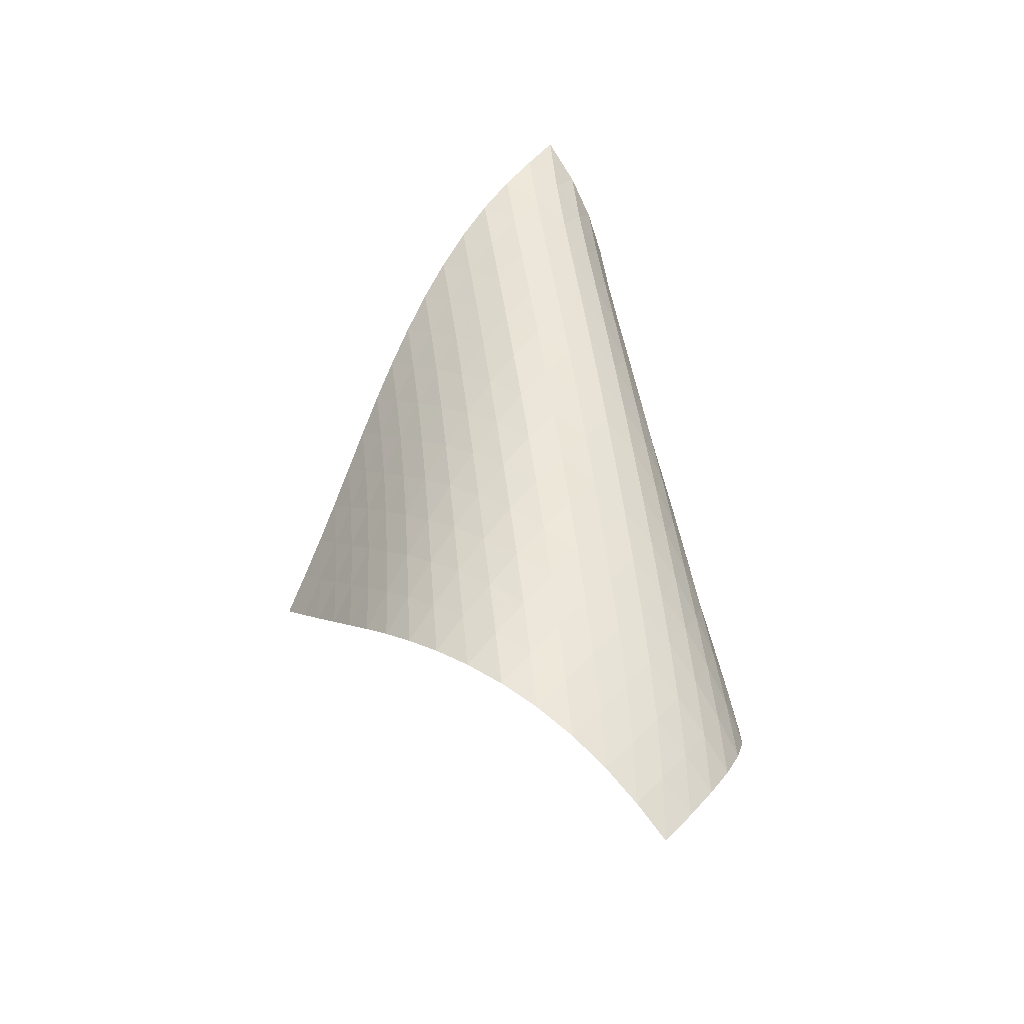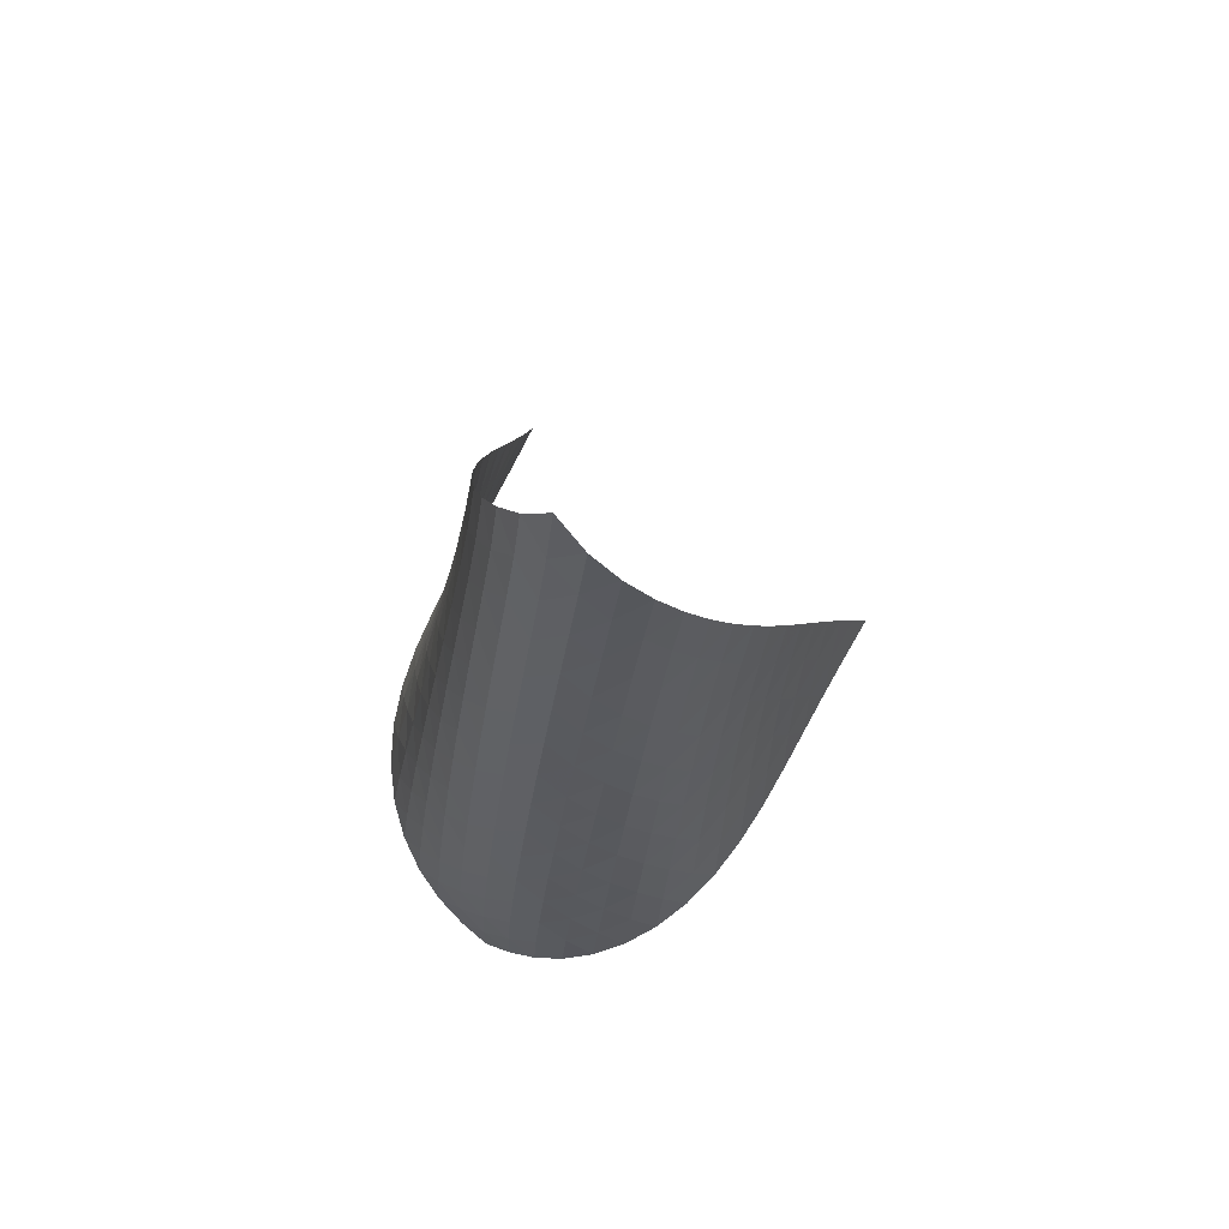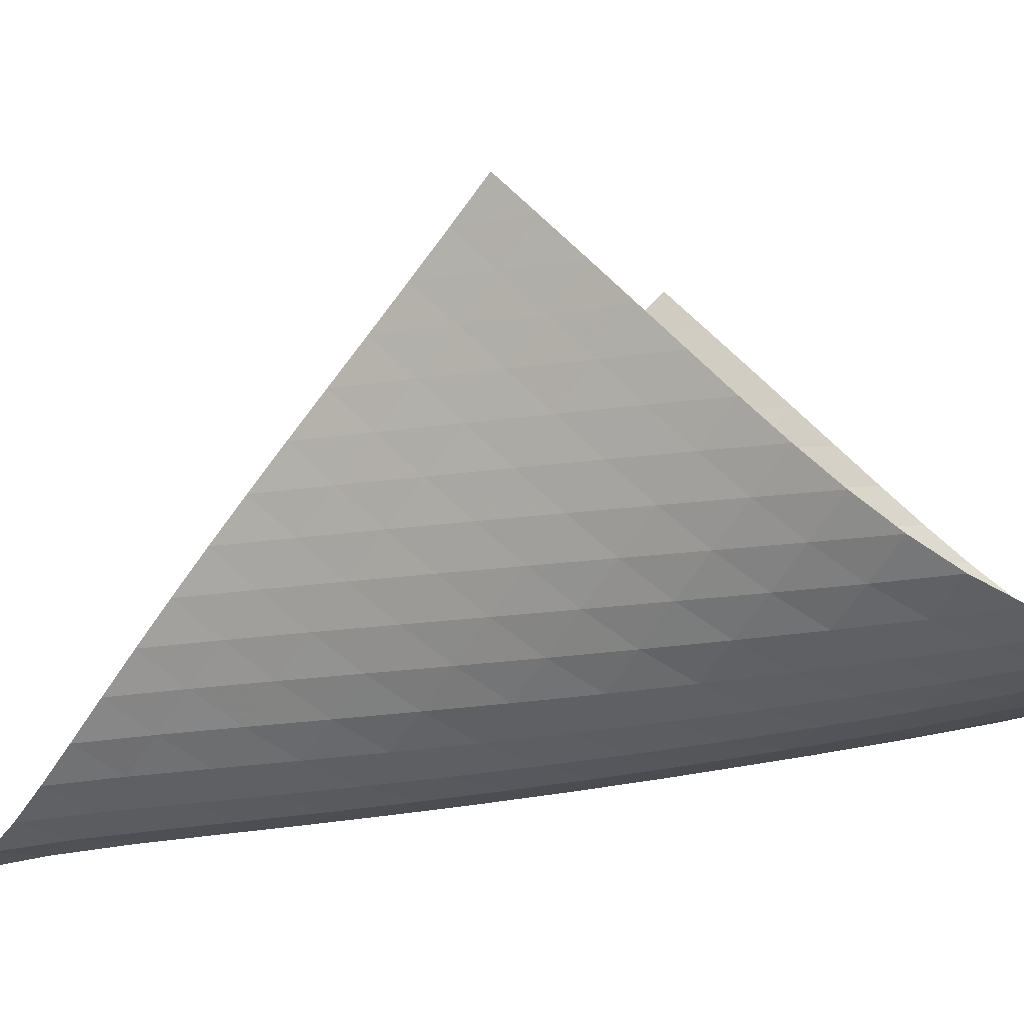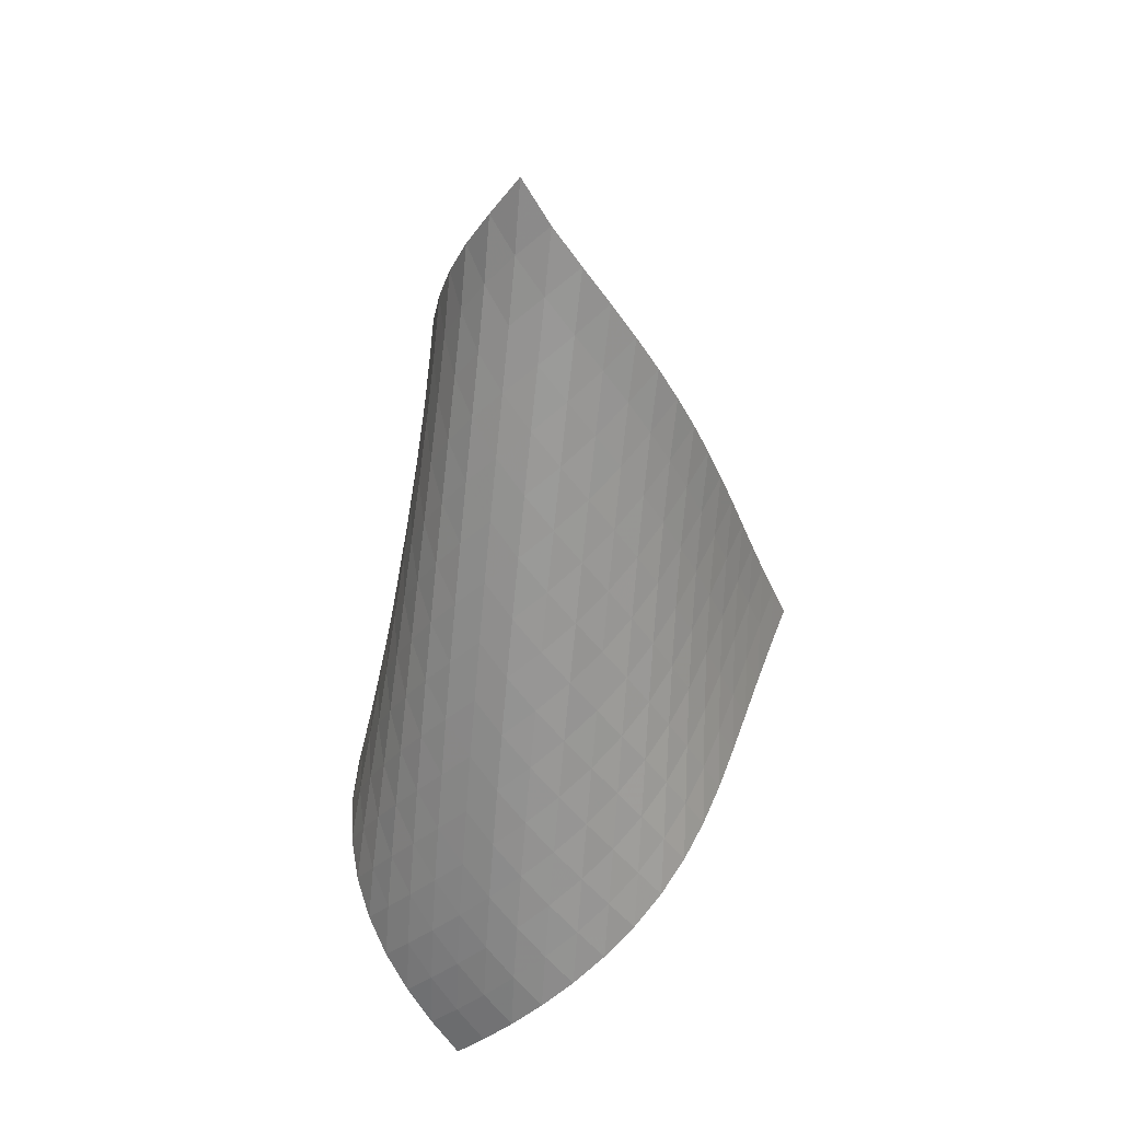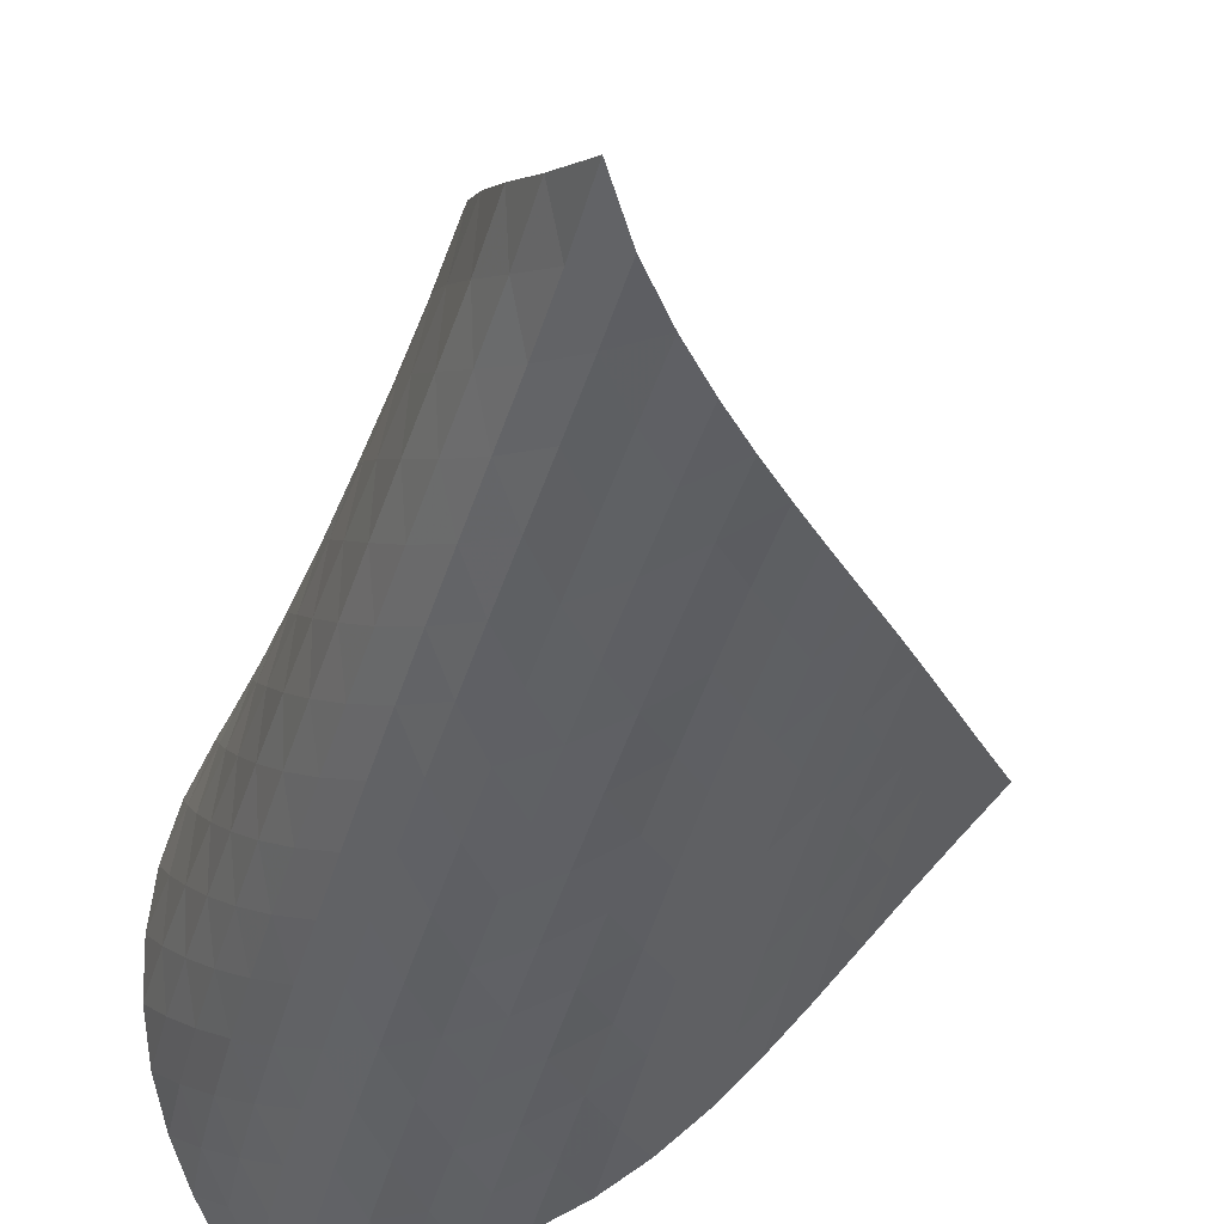
<metadata>
{"format":"obj","ext":"obj","renderer":"f3d","projection":"perspective","resolution":1024,"background":"white","views":[{"elev":-28.2,"azim":102.9,"up":"+Y"},{"elev":71.7,"azim":166.9,"up":"+Y"},{"elev":-56.0,"azim":-63.4,"up":"+Z"},{"elev":34.4,"azim":159.1,"up":"+Y"},{"elev":-33.6,"azim":173.0,"up":"+Z"}]}
</metadata>
<code>
v -6.499 -0.05204 6.499
v -7.19 -11.52 12.7
v -12.7 -11.52 7.19
v -3.961 -18.6 3.961
v -12.32 -10.76 7.022
v -11.94 -10 6.844
v -11.58 -9.235 6.655
v -11.22 -8.467 6.457
v -10.85 -7.698 6.257
v -10.48 -6.931 6.062
v -10.1 -6.165 5.881
v -9.701 -5.401 5.723
v -9.281 -4.639 5.6
v -8.837 -3.88 5.525
v -8.371 -3.125 5.513
v -7.886 -2.374 5.583
v -7.394 -1.626 5.754
v -6.915 -0.871 6.05
v -6.05 -0.871 6.915
v -5.754 -1.626 7.394
v -5.583 -2.374 7.886
v -5.513 -3.125 8.371
v -5.525 -3.88 8.837
v -5.6 -4.639 9.281
v -5.723 -5.401 9.701
v -5.881 -6.165 10.1
v -6.062 -6.931 10.48
v -6.257 -7.698 10.85
v -6.457 -8.467 11.22
v -6.655 -9.235 11.58
v -6.844 -10 11.94
v -7.022 -10.76 12.32
v -6.646 -11.92 12.15
v -6.093 -12.31 11.61
v -5.532 -12.71 11.08
v -4.969 -13.1 10.55
v -4.42 -13.49 10
v -3.906 -13.89 9.427
v -3.455 -14.3 8.814
v -3.096 -14.74 8.16
v -2.856 -15.2 7.476
v -2.748 -15.7 6.784
v -2.776 -16.23 6.111
v -2.931 -16.8 5.482
v -3.196 -17.38 4.914
v -3.547 -17.99 4.41
v -4.41 -17.99 3.547
v -4.914 -17.38 3.196
v -5.482 -16.8 2.931
v -6.111 -16.23 2.776
v -6.784 -15.7 2.748
v -7.476 -15.2 2.856
v -8.16 -14.74 3.096
v -8.814 -14.3 3.455
v -9.427 -13.89 3.906
v -10 -13.49 4.42
v -10.55 -13.1 4.969
v -11.08 -12.71 5.532
v -11.61 -12.31 6.093
v -12.15 -11.92 6.646
v -6.312 -1.475 6.312
v -6.708 -2.154 5.857
v -7.169 -2.861 5.547
v -7.653 -3.587 5.363
v -8.134 -4.325 5.282
v -8.601 -5.073 5.282
v -9.047 -5.826 5.346
v -9.472 -6.583 5.456
v -9.877 -7.343 5.6
v -10.27 -8.105 5.766
v -10.64 -8.869 5.946
v -11.02 -9.634 6.128
v -11.39 -10.4 6.308
v -11.77 -11.16 6.48
v -5.857 -2.154 6.708
v -6.103 -2.746 6.103
v -6.483 -3.394 5.633
v -6.939 -4.08 5.31
v -7.421 -4.792 5.114
v -7.905 -5.52 5.023
v -8.374 -6.26 5.013
v -8.825 -7.007 5.065
v -9.256 -7.759 5.162
v -9.669 -8.515 5.292
v -10.07 -9.274 5.444
v -10.45 -10.03 5.606
v -10.84 -10.79 5.771
v -11.23 -11.55 5.933
v -5.547 -2.861 7.169
v -5.633 -3.394 6.483
v -5.879 -3.98 5.879
v -6.256 -4.616 5.404
v -6.709 -5.29 5.069
v -7.193 -5.992 4.859
v -7.68 -6.711 4.752
v -8.156 -7.443 4.727
v -8.615 -8.184 4.763
v -9.054 -8.93 4.845
v -9.476 -9.682 4.959
v -9.886 -10.44 5.092
v -10.29 -11.19 5.235
v -10.69 -11.95 5.382
v -5.363 -3.587 7.653
v -5.31 -4.08 6.939
v -5.404 -4.616 6.256
v -5.657 -5.202 5.657
v -6.034 -5.832 5.179
v -6.485 -6.498 4.832
v -6.969 -7.19 4.606
v -7.461 -7.9 4.479
v -7.945 -8.624 4.433
v -8.413 -9.357 4.449
v -8.864 -10.1 4.51
v -9.3 -10.84 4.603
v -9.723 -11.59 4.714
v -10.14 -12.34 4.837
v -5.282 -4.325 8.134
v -5.114 -4.792 7.421
v -5.069 -5.29 6.709
v -5.179 -5.832 6.034
v -5.441 -6.418 5.441
v -5.818 -7.045 4.961
v -6.266 -7.703 4.603
v -6.751 -8.387 4.357
v -7.247 -9.088 4.208
v -7.739 -9.803 4.137
v -8.218 -10.53 4.127
v -8.683 -11.26 4.162
v -9.134 -12 4.228
v -9.574 -12.74 4.315
v -5.282 -5.073 8.601
v -5.023 -5.52 7.905
v -4.859 -5.992 7.193
v -4.832 -6.498 6.485
v -4.961 -7.045 5.818
v -5.232 -7.633 5.232
v -5.609 -8.256 4.751
v -6.056 -8.909 4.382
v -6.54 -9.584 4.117
v -7.039 -10.28 3.942
v -7.538 -10.98 3.843
v -8.029 -11.7 3.802
v -8.509 -12.42 3.805
v -8.975 -13.15 3.841
v -5.346 -5.826 9.047
v -5.013 -6.26 8.374
v -4.752 -6.711 7.68
v -4.606 -7.19 6.969
v -4.603 -7.703 6.266
v -4.751 -8.256 5.609
v -5.031 -8.846 5.031
v -5.409 -9.468 4.55
v -5.853 -10.12 4.17
v -6.336 -10.78 3.885
v -6.836 -11.46 3.685
v -7.342 -12.16 3.553
v -7.843 -12.86 3.476
v -8.336 -13.58 3.444
v -5.456 -6.583 9.472
v -5.065 -7.007 8.825
v -4.727 -7.443 8.156
v -4.479 -7.9 7.461
v -4.357 -8.387 6.751
v -4.382 -8.909 6.056
v -4.55 -9.468 5.409
v -4.838 -10.06 4.838
v -5.218 -10.68 4.357
v -5.66 -11.32 3.968
v -6.14 -11.98 3.664
v -6.641 -12.65 3.435
v -7.15 -13.34 3.269
v -7.66 -14.03 3.155
v -5.6 -7.343 9.877
v -5.162 -7.759 9.256
v -4.763 -8.184 8.615
v -4.433 -8.624 7.945
v -4.208 -9.088 7.247
v -4.117 -9.584 6.54
v -4.17 -10.12 5.853
v -4.357 -10.68 5.218
v -4.656 -11.28 4.656
v -5.037 -11.89 4.175
v -5.476 -12.53 3.777
v -5.953 -13.18 3.453
v -6.452 -13.84 3.195
v -6.963 -14.52 2.995
v -5.766 -8.105 10.27
v -5.292 -8.515 9.669
v -4.845 -8.93 9.054
v -4.449 -9.357 8.413
v -4.137 -9.803 7.739
v -3.942 -10.28 7.039
v -3.885 -10.78 6.336
v -3.968 -11.32 5.66
v -4.175 -11.89 5.037
v -4.483 -12.49 4.483
v -4.866 -13.11 4.003
v -5.303 -13.74 3.595
v -5.776 -14.38 3.253
v -6.273 -15.04 2.969
v -5.946 -8.869 10.64
v -5.444 -9.274 10.07
v -4.959 -9.682 9.476
v -4.51 -10.1 8.864
v -4.127 -10.53 8.218
v -3.843 -10.98 7.538
v -3.685 -11.46 6.836
v -3.664 -11.98 6.14
v -3.777 -12.53 5.476
v -4.003 -13.11 4.866
v -4.32 -13.71 4.32
v -4.707 -14.32 3.843
v -5.143 -14.95 3.428
v -5.614 -15.59 3.072
v -6.128 -9.634 11.02
v -5.606 -10.03 10.45
v -5.092 -10.44 9.886
v -4.603 -10.84 9.3
v -4.162 -11.26 8.683
v -3.802 -11.7 8.029
v -3.553 -12.16 7.342
v -3.435 -12.65 6.641
v -3.453 -13.18 5.953
v -3.595 -13.74 5.303
v -3.843 -14.32 4.707
v -4.174 -14.92 4.174
v -4.568 -15.54 3.703
v -5.007 -16.16 3.289
v -6.308 -10.4 11.39
v -5.771 -10.79 10.84
v -5.235 -11.19 10.29
v -4.714 -11.59 9.723
v -4.228 -12 9.134
v -3.805 -12.42 8.509
v -3.476 -12.86 7.843
v -3.269 -13.34 7.15
v -3.195 -13.84 6.452
v -3.253 -14.38 5.776
v -3.428 -14.95 5.143
v -3.703 -15.54 4.568
v -4.055 -16.15 4.055
v -4.464 -16.76 3.6
v -6.48 -11.16 11.77
v -5.933 -11.55 11.23
v -5.382 -11.95 10.69
v -4.837 -12.34 10.14
v -4.315 -12.74 9.574
v -3.841 -13.15 8.975
v -3.444 -13.58 8.336
v -3.155 -14.03 7.66
v -2.995 -14.52 6.963
v -2.969 -15.04 6.273
v -3.072 -15.59 5.614
v -3.289 -16.16 5.007
v -3.6 -16.76 4.464
v -3.981 -17.37 3.981
f 256 46 4
f 256 4 47
f 5 74 60
f 5 60 3
f 74 88 59
f 74 59 60
f 88 102 58
f 88 58 59
f 102 116 57
f 102 57 58
f 116 130 56
f 116 56 57
f 130 144 55
f 130 55 56
f 144 158 54
f 144 54 55
f 158 172 53
f 158 53 54
f 172 186 52
f 172 52 53
f 186 200 51
f 186 51 52
f 200 214 50
f 200 50 51
f 214 228 49
f 214 49 50
f 228 242 48
f 228 48 49
f 242 256 47
f 242 47 48
f 1 19 61
f 1 61 18
f 18 61 62
f 18 62 17
f 17 62 63
f 17 63 16
f 16 63 64
f 16 64 15
f 15 64 65
f 15 65 14
f 14 65 66
f 14 66 13
f 13 66 67
f 13 67 12
f 12 67 68
f 12 68 11
f 11 68 69
f 11 69 10
f 10 69 70
f 10 70 9
f 9 70 71
f 9 71 8
f 8 71 72
f 8 72 7
f 7 72 73
f 7 73 6
f 6 73 74
f 6 74 5
f 19 20 75
f 19 75 61
f 61 75 76
f 61 76 62
f 62 76 77
f 62 77 63
f 63 77 78
f 63 78 64
f 64 78 79
f 64 79 65
f 65 79 80
f 65 80 66
f 66 80 81
f 66 81 67
f 67 81 82
f 67 82 68
f 68 82 83
f 68 83 69
f 69 83 84
f 69 84 70
f 70 84 85
f 70 85 71
f 71 85 86
f 71 86 72
f 72 86 87
f 72 87 73
f 73 87 88
f 73 88 74
f 20 21 89
f 20 89 75
f 75 89 90
f 75 90 76
f 76 90 91
f 76 91 77
f 77 91 92
f 77 92 78
f 78 92 93
f 78 93 79
f 79 93 94
f 79 94 80
f 80 94 95
f 80 95 81
f 81 95 96
f 81 96 82
f 82 96 97
f 82 97 83
f 83 97 98
f 83 98 84
f 84 98 99
f 84 99 85
f 85 99 100
f 85 100 86
f 86 100 101
f 86 101 87
f 87 101 102
f 87 102 88
f 21 22 103
f 21 103 89
f 89 103 104
f 89 104 90
f 90 104 105
f 90 105 91
f 91 105 106
f 91 106 92
f 92 106 107
f 92 107 93
f 93 107 108
f 93 108 94
f 94 108 109
f 94 109 95
f 95 109 110
f 95 110 96
f 96 110 111
f 96 111 97
f 97 111 112
f 97 112 98
f 98 112 113
f 98 113 99
f 99 113 114
f 99 114 100
f 100 114 115
f 100 115 101
f 101 115 116
f 101 116 102
f 22 23 117
f 22 117 103
f 103 117 118
f 103 118 104
f 104 118 119
f 104 119 105
f 105 119 120
f 105 120 106
f 106 120 121
f 106 121 107
f 107 121 122
f 107 122 108
f 108 122 123
f 108 123 109
f 109 123 124
f 109 124 110
f 110 124 125
f 110 125 111
f 111 125 126
f 111 126 112
f 112 126 127
f 112 127 113
f 113 127 128
f 113 128 114
f 114 128 129
f 114 129 115
f 115 129 130
f 115 130 116
f 23 24 131
f 23 131 117
f 117 131 132
f 117 132 118
f 118 132 133
f 118 133 119
f 119 133 134
f 119 134 120
f 120 134 135
f 120 135 121
f 121 135 136
f 121 136 122
f 122 136 137
f 122 137 123
f 123 137 138
f 123 138 124
f 124 138 139
f 124 139 125
f 125 139 140
f 125 140 126
f 126 140 141
f 126 141 127
f 127 141 142
f 127 142 128
f 128 142 143
f 128 143 129
f 129 143 144
f 129 144 130
f 24 25 145
f 24 145 131
f 131 145 146
f 131 146 132
f 132 146 147
f 132 147 133
f 133 147 148
f 133 148 134
f 134 148 149
f 134 149 135
f 135 149 150
f 135 150 136
f 136 150 151
f 136 151 137
f 137 151 152
f 137 152 138
f 138 152 153
f 138 153 139
f 139 153 154
f 139 154 140
f 140 154 155
f 140 155 141
f 141 155 156
f 141 156 142
f 142 156 157
f 142 157 143
f 143 157 158
f 143 158 144
f 25 26 159
f 25 159 145
f 145 159 160
f 145 160 146
f 146 160 161
f 146 161 147
f 147 161 162
f 147 162 148
f 148 162 163
f 148 163 149
f 149 163 164
f 149 164 150
f 150 164 165
f 150 165 151
f 151 165 166
f 151 166 152
f 152 166 167
f 152 167 153
f 153 167 168
f 153 168 154
f 154 168 169
f 154 169 155
f 155 169 170
f 155 170 156
f 156 170 171
f 156 171 157
f 157 171 172
f 157 172 158
f 26 27 173
f 26 173 159
f 159 173 174
f 159 174 160
f 160 174 175
f 160 175 161
f 161 175 176
f 161 176 162
f 162 176 177
f 162 177 163
f 163 177 178
f 163 178 164
f 164 178 179
f 164 179 165
f 165 179 180
f 165 180 166
f 166 180 181
f 166 181 167
f 167 181 182
f 167 182 168
f 168 182 183
f 168 183 169
f 169 183 184
f 169 184 170
f 170 184 185
f 170 185 171
f 171 185 186
f 171 186 172
f 27 28 187
f 27 187 173
f 173 187 188
f 173 188 174
f 174 188 189
f 174 189 175
f 175 189 190
f 175 190 176
f 176 190 191
f 176 191 177
f 177 191 192
f 177 192 178
f 178 192 193
f 178 193 179
f 179 193 194
f 179 194 180
f 180 194 195
f 180 195 181
f 181 195 196
f 181 196 182
f 182 196 197
f 182 197 183
f 183 197 198
f 183 198 184
f 184 198 199
f 184 199 185
f 185 199 200
f 185 200 186
f 28 29 201
f 28 201 187
f 187 201 202
f 187 202 188
f 188 202 203
f 188 203 189
f 189 203 204
f 189 204 190
f 190 204 205
f 190 205 191
f 191 205 206
f 191 206 192
f 192 206 207
f 192 207 193
f 193 207 208
f 193 208 194
f 194 208 209
f 194 209 195
f 195 209 210
f 195 210 196
f 196 210 211
f 196 211 197
f 197 211 212
f 197 212 198
f 198 212 213
f 198 213 199
f 199 213 214
f 199 214 200
f 29 30 215
f 29 215 201
f 201 215 216
f 201 216 202
f 202 216 217
f 202 217 203
f 203 217 218
f 203 218 204
f 204 218 219
f 204 219 205
f 205 219 220
f 205 220 206
f 206 220 221
f 206 221 207
f 207 221 222
f 207 222 208
f 208 222 223
f 208 223 209
f 209 223 224
f 209 224 210
f 210 224 225
f 210 225 211
f 211 225 226
f 211 226 212
f 212 226 227
f 212 227 213
f 213 227 228
f 213 228 214
f 30 31 229
f 30 229 215
f 215 229 230
f 215 230 216
f 216 230 231
f 216 231 217
f 217 231 232
f 217 232 218
f 218 232 233
f 218 233 219
f 219 233 234
f 219 234 220
f 220 234 235
f 220 235 221
f 221 235 236
f 221 236 222
f 222 236 237
f 222 237 223
f 223 237 238
f 223 238 224
f 224 238 239
f 224 239 225
f 225 239 240
f 225 240 226
f 226 240 241
f 226 241 227
f 227 241 242
f 227 242 228
f 31 32 243
f 31 243 229
f 229 243 244
f 229 244 230
f 230 244 245
f 230 245 231
f 231 245 246
f 231 246 232
f 232 246 247
f 232 247 233
f 233 247 248
f 233 248 234
f 234 248 249
f 234 249 235
f 235 249 250
f 235 250 236
f 236 250 251
f 236 251 237
f 237 251 252
f 237 252 238
f 238 252 253
f 238 253 239
f 239 253 254
f 239 254 240
f 240 254 255
f 240 255 241
f 241 255 256
f 241 256 242
f 32 2 33
f 32 33 243
f 243 33 34
f 243 34 244
f 244 34 35
f 244 35 245
f 245 35 36
f 245 36 246
f 246 36 37
f 246 37 247
f 247 37 38
f 247 38 248
f 248 38 39
f 248 39 249
f 249 39 40
f 249 40 250
f 250 40 41
f 250 41 251
f 251 41 42
f 251 42 252
f 252 42 43
f 252 43 253
f 253 43 44
f 253 44 254
f 254 44 45
f 254 45 255
f 255 45 46
f 255 46 256

</code>
